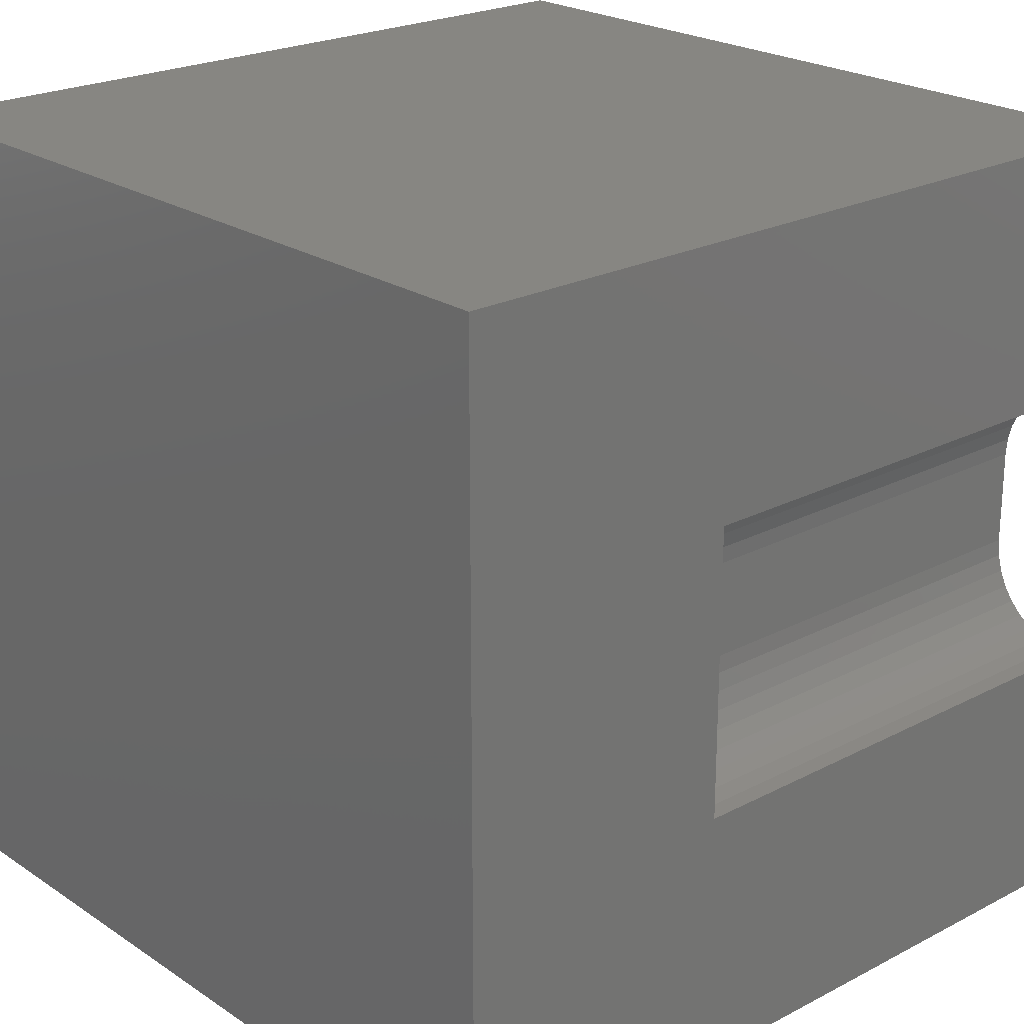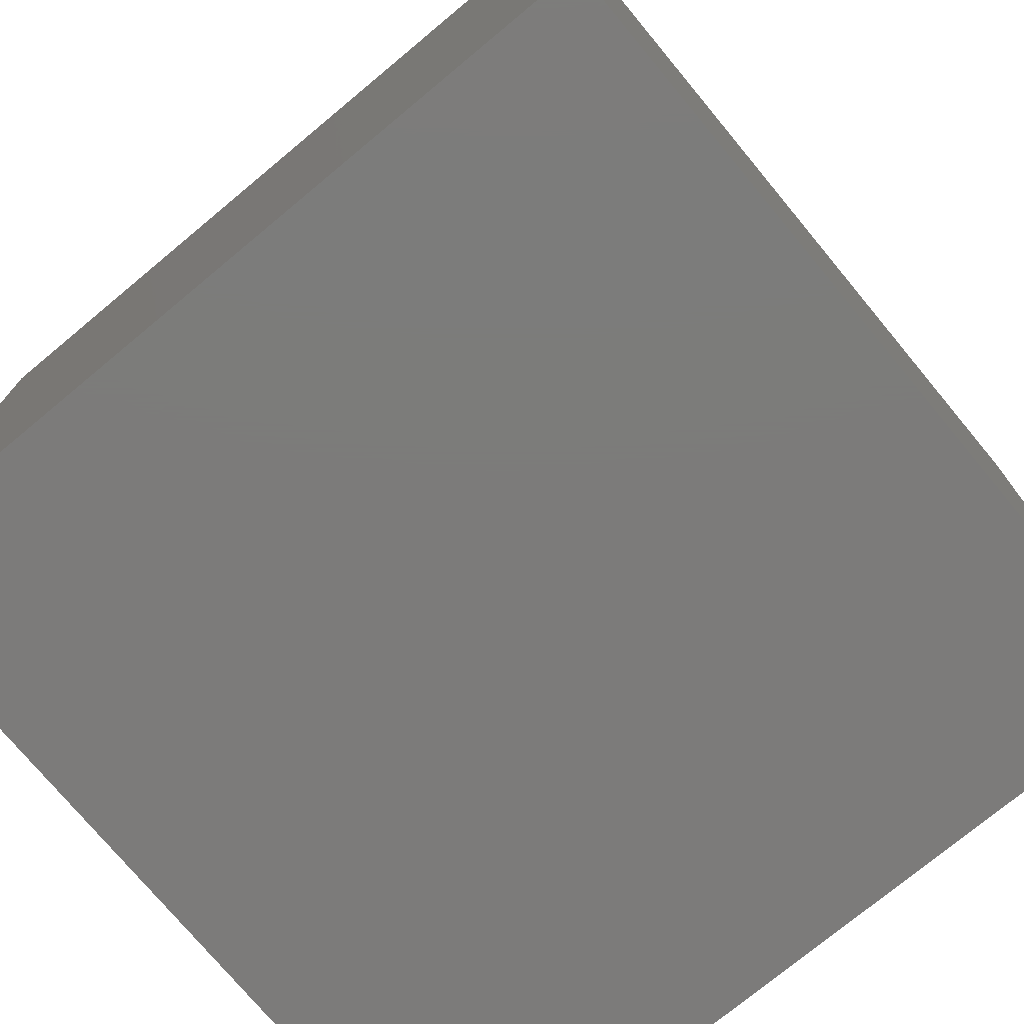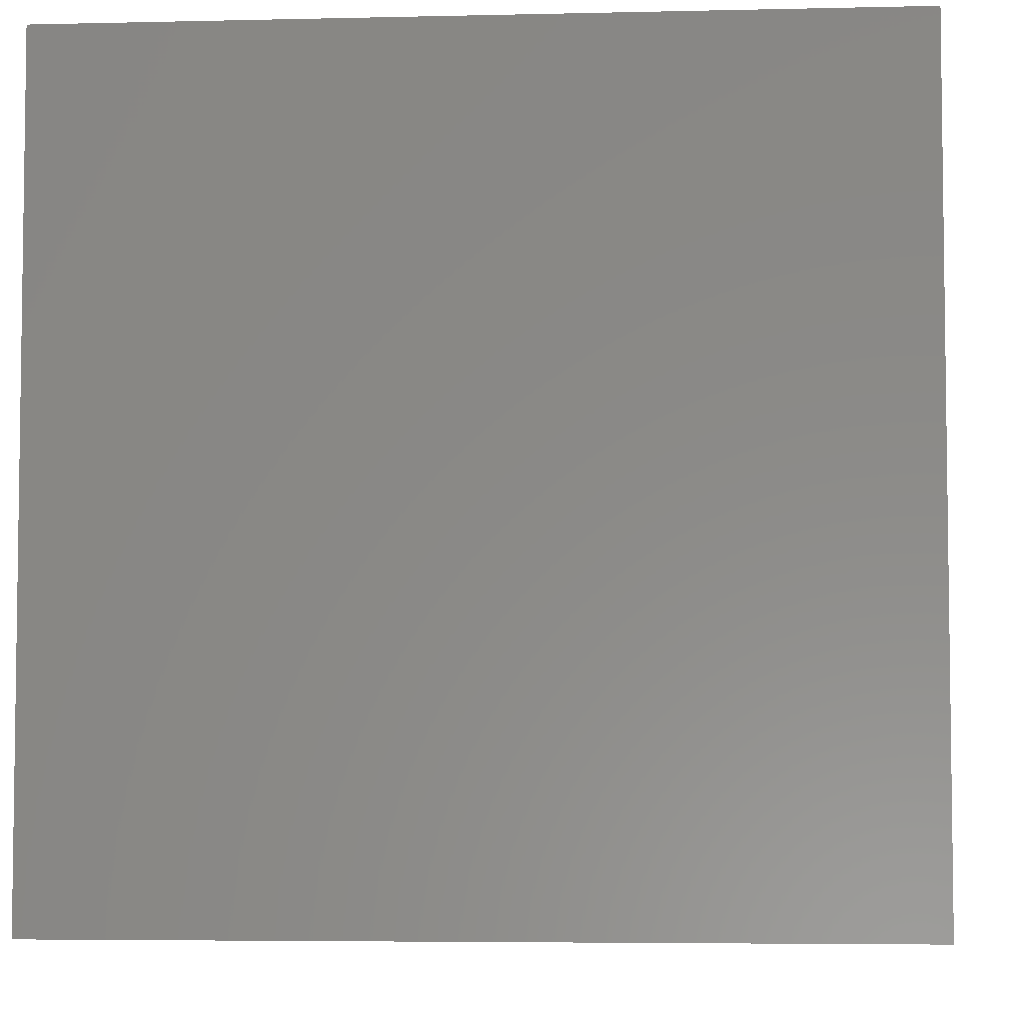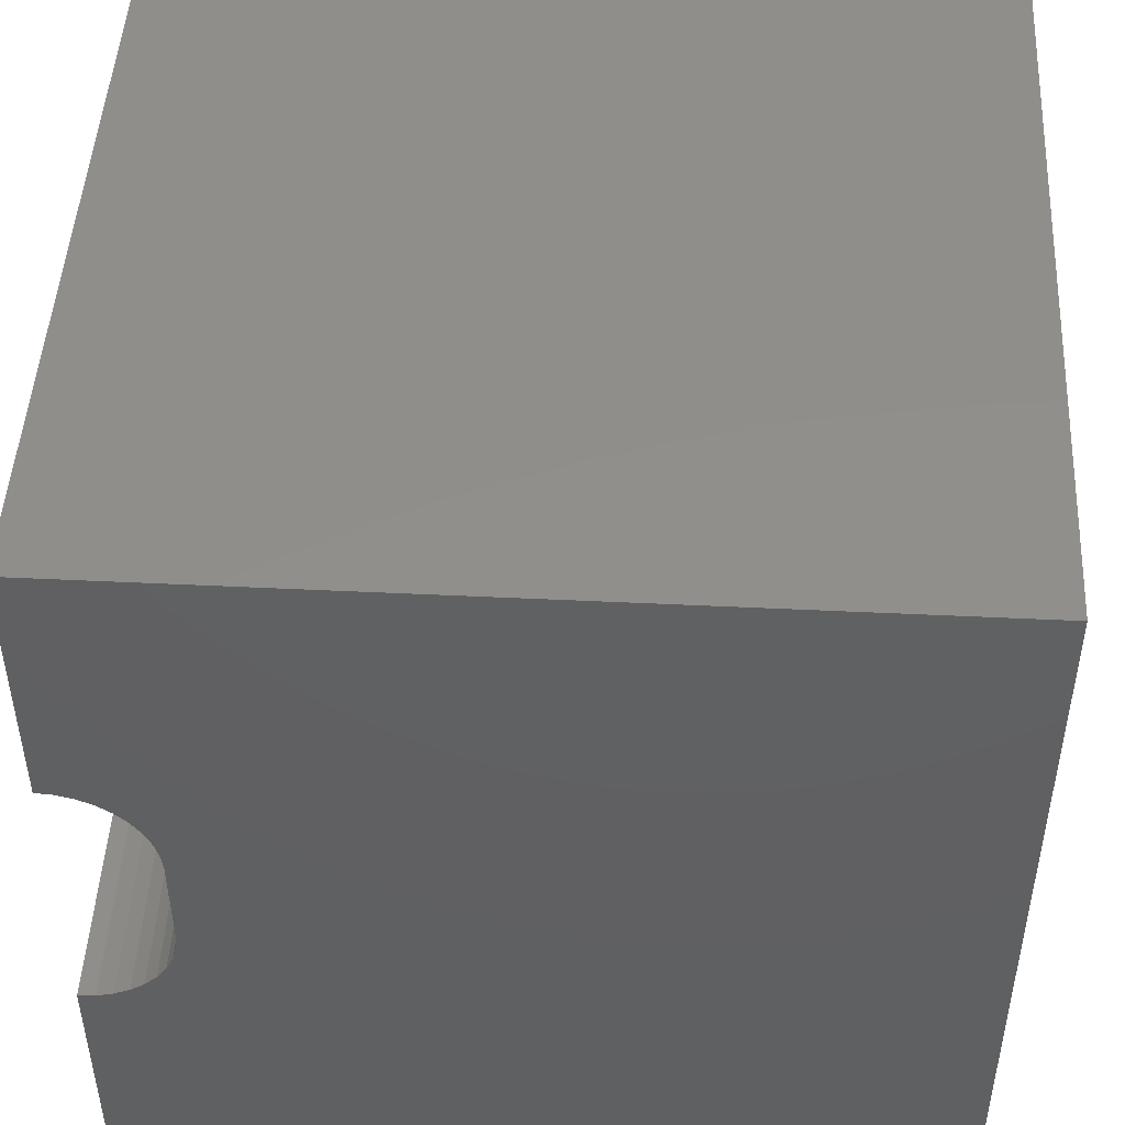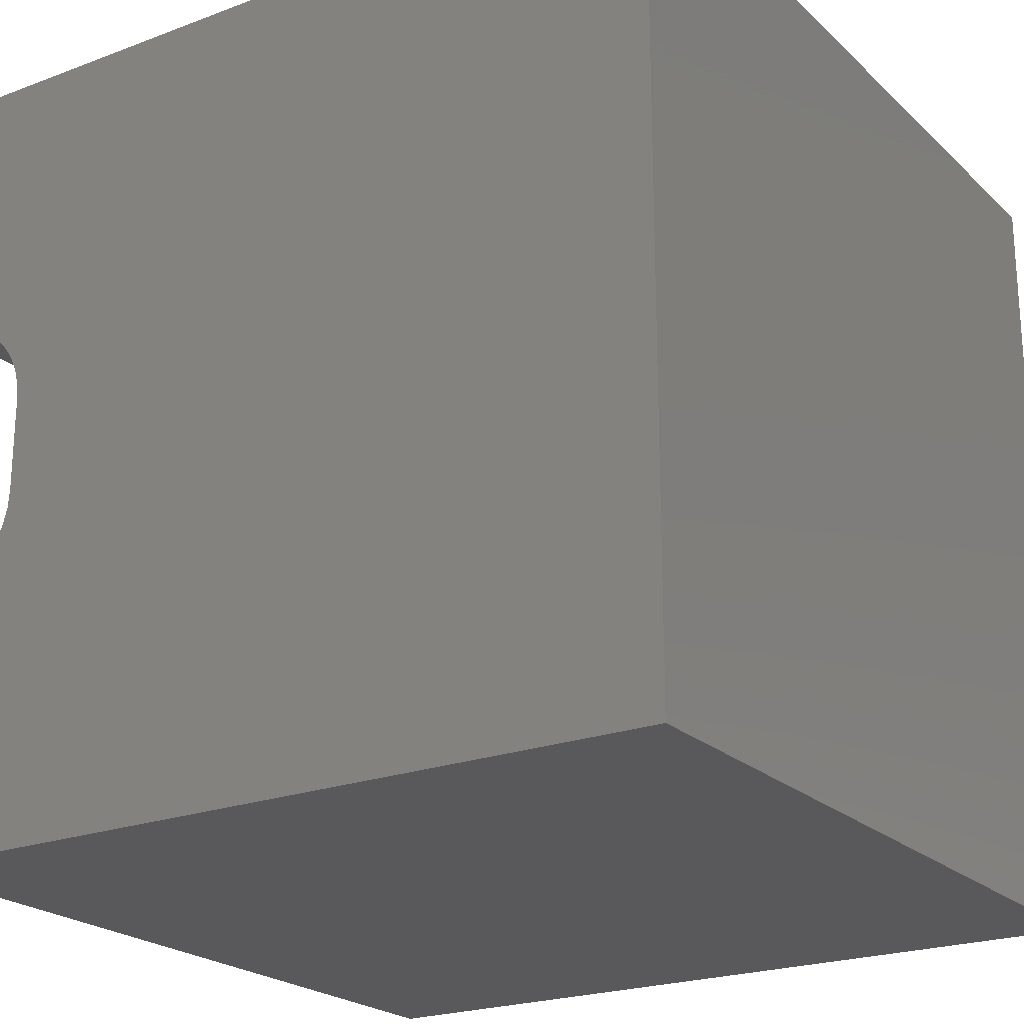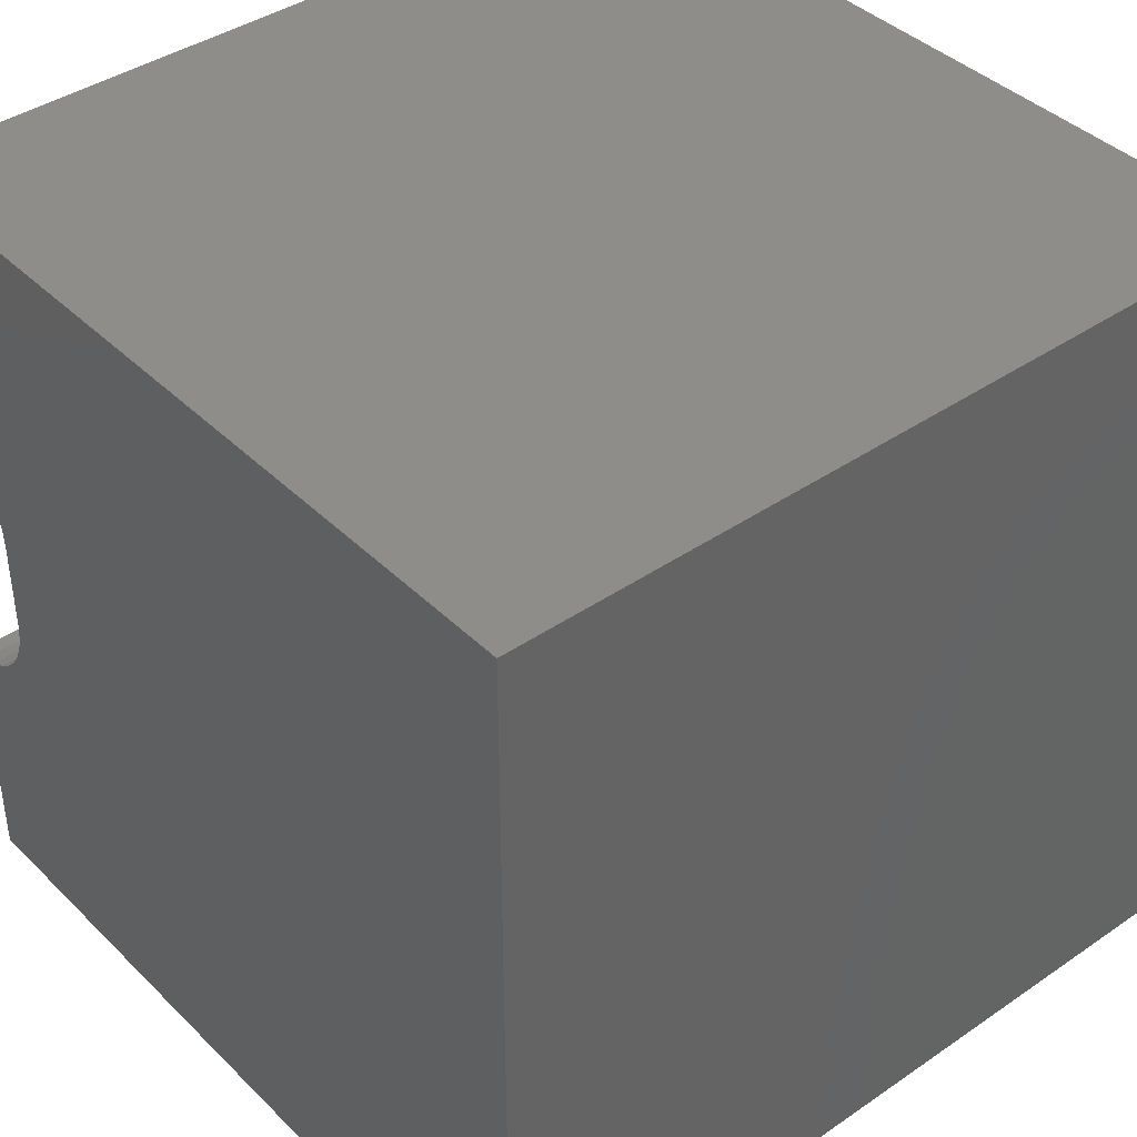
<metadata>
{"format":"stl","ext":"stl","renderer":"f3d","projection":"perspective","resolution":1024,"background":"white","views":[{"elev":22.7,"azim":-131.7,"up":"+Y"},{"elev":-75.0,"azim":39.7,"up":"+Z"},{"elev":-5.0,"azim":94.3,"up":"+Y"},{"elev":47.7,"azim":3.1,"up":"+Y"},{"elev":-22.3,"azim":33.1,"up":"+Y"},{"elev":40.4,"azim":49.9,"up":"+Y"}]}
</metadata>
<code>
# stl→obj: 52 verts, 92 faces
v 0 6.788 10
v 0 10 10
v 0 6.788 3.593
v 0 10 0
v 0 3.212 3.593
v 0 0 0
v 0 3.212 10
v 0 0 10
v 7.319e-17 6.788 10
v 0.2075 6.77 10
v 1.035 3.81 10
v 10 0 10
v 1.123 3.999 10
v 1.177 4.2 10
v 0.2075 3.23 10
v 0.4088 3.284 10
v 0.7683 6.508 10
v 10 10 10
v 0.5976 6.628 10
v 0.4088 6.716 10
v 0.9156 3.639 10
v 0.7683 3.492 10
v 0.5976 3.372 10
v 0.9156 6.361 10
v 1.035 6.19 10
v 1.123 6.001 10
v 1.177 5.8 10
v 1.195 5.593 10
v 1.195 4.407 10
v 10 10 0
v 10 0 0
v 1.177 4.2 3.593
v 1.195 4.407 3.593
v -2.196e-16 3.212 3.593
v 7.319e-17 6.788 3.593
v 1.195 5.593 3.593
v 0.2075 6.77 3.593
v 1.177 5.8 3.593
v 1.123 6.001 3.593
v 0.5976 6.628 3.593
v 0.4088 3.284 3.593
v 0.5976 3.372 3.593
v 1.123 3.999 3.593
v 0.7683 3.492 3.593
v 0.9156 3.639 3.593
v 1.035 3.81 3.593
v 0.4088 6.716 3.593
v 0.2075 3.23 3.593
v 1.035 6.19 3.593
v 0.9156 6.361 3.593
v 0.7683 6.508 3.593
v -2.196e-16 3.212 10
f 1 2 3
f 3 2 4
f 3 4 5
f 5 4 6
f 5 6 7
f 7 6 8
f 2 9 10
f 11 12 13
f 13 12 14
f 7 8 15
f 15 8 16
f 17 18 19
f 19 18 2
f 19 2 20
f 20 2 10
f 11 21 12
f 12 21 22
f 12 22 8
f 8 22 23
f 8 23 16
f 17 24 18
f 18 24 25
f 18 25 26
f 26 27 18
f 18 27 28
f 18 28 12
f 12 28 29
f 12 29 14
f 30 18 31
f 31 18 12
f 4 30 6
f 6 30 31
f 18 30 2
f 2 30 4
f 31 12 6
f 6 12 8
f 32 33 34
f 34 33 35
f 35 33 36
f 35 36 37
f 38 39 40
f 41 42 43
f 42 44 43
f 43 44 45
f 43 45 46
f 38 40 36
f 36 40 47
f 36 47 37
f 32 34 43
f 43 34 48
f 43 48 41
f 39 49 40
f 40 49 50
f 40 50 51
f 34 52 15
f 34 15 48
f 48 15 16
f 48 16 41
f 41 16 23
f 41 23 42
f 42 23 22
f 42 22 44
f 44 22 21
f 44 21 45
f 45 21 11
f 45 11 46
f 46 11 13
f 46 13 43
f 43 13 14
f 43 14 32
f 32 14 29
f 32 29 33
f 36 28 27
f 36 27 38
f 38 27 26
f 38 26 39
f 39 26 25
f 39 25 49
f 49 25 24
f 49 24 50
f 50 24 17
f 50 17 51
f 51 17 19
f 51 19 40
f 40 19 20
f 40 20 47
f 47 20 10
f 47 10 37
f 37 10 9
f 37 9 35
f 36 33 28
f 28 33 29

</code>
